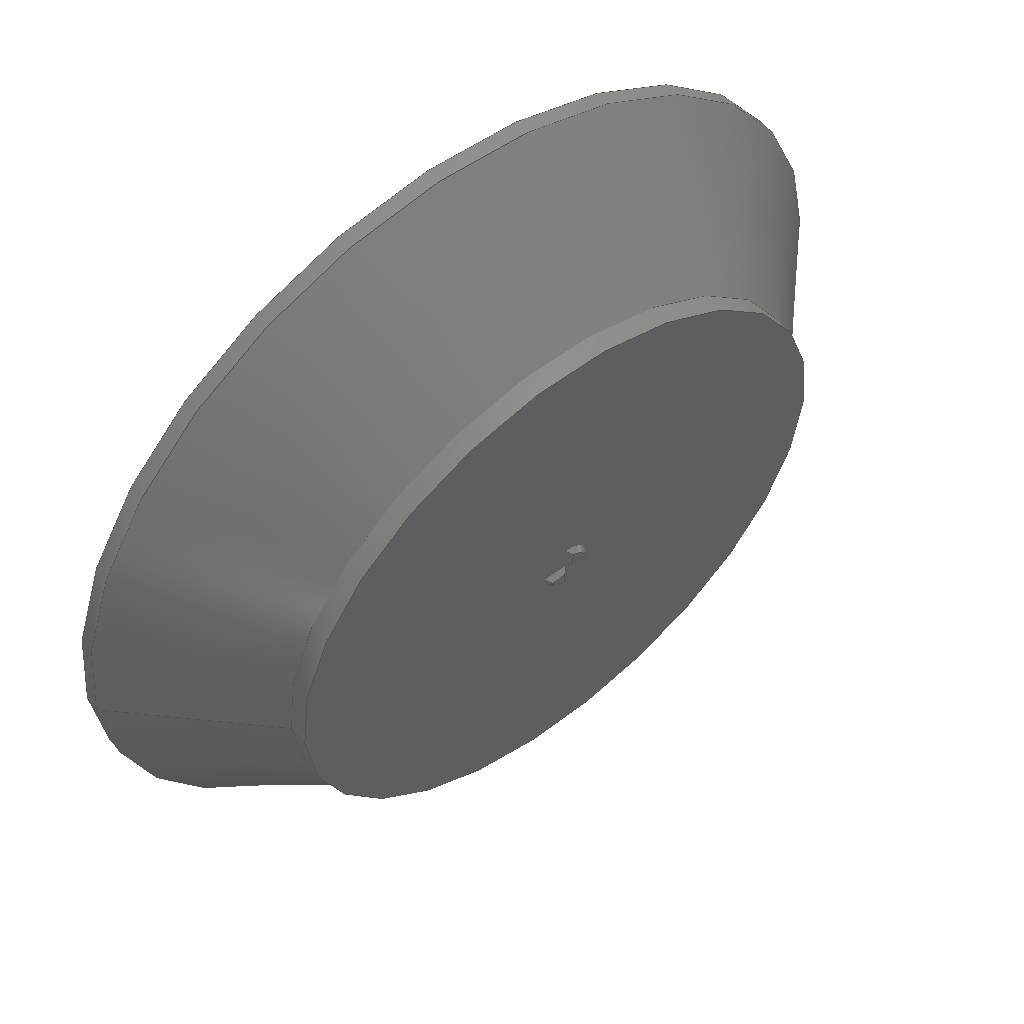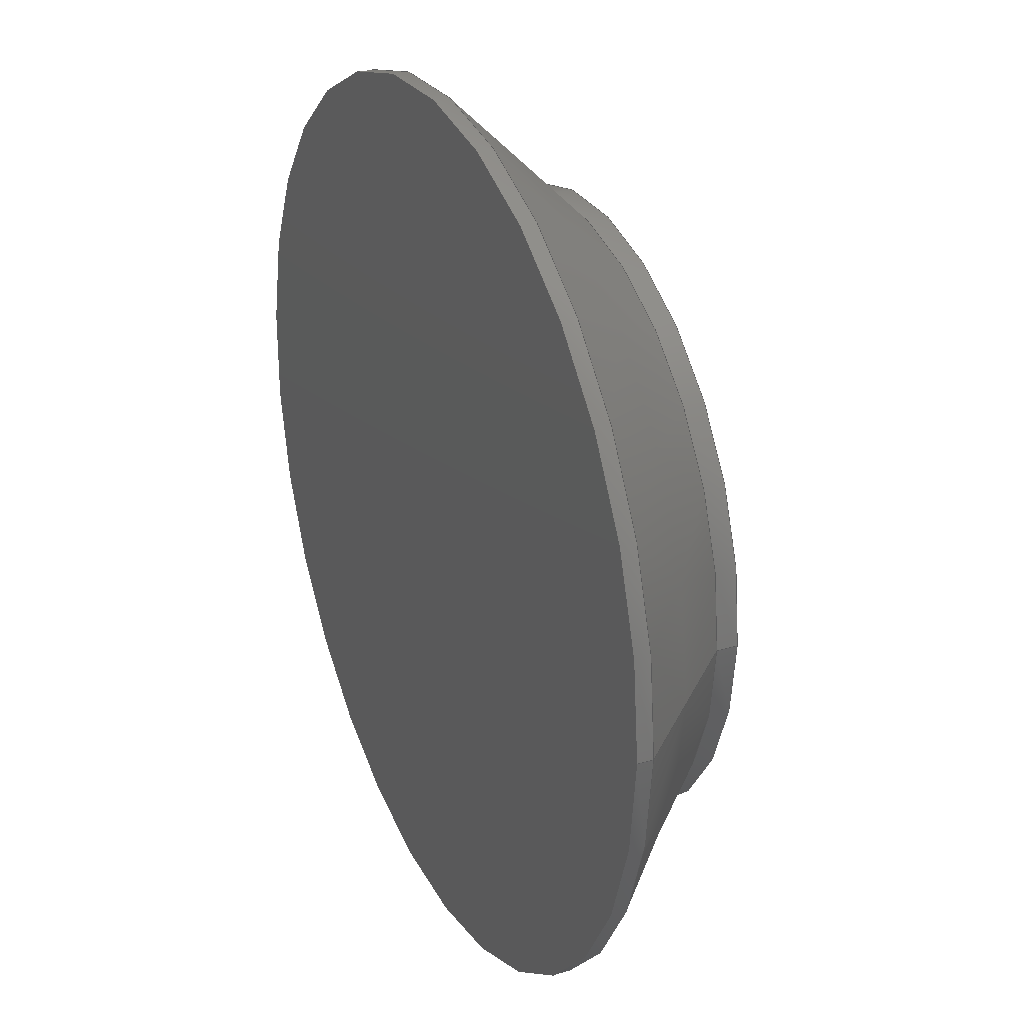
<metadata>
{"format":"step","ext":"step","renderer":"f3d","projection":"perspective","resolution":1024,"background":"white","views":[{"elev":56.3,"azim":141.2,"up":"+Y"},{"elev":28.5,"azim":65.7,"up":"+Y"}]}
</metadata>
<code>
ISO-10303-21;
DATA;
#1=MECHANICAL_DESIGN_GEOMETRIC_PRESENTATION_REPRESENTATION('',(#4),#345);
#2=SHAPE_REPRESENTATION_RELATIONSHIP('SRR','None',#352,#3);
#3=ADVANCED_BREP_SHAPE_REPRESENTATION('',(#5),#344);
#4=STYLED_ITEM('',(#363),#5);
#5=MANIFOLD_SOLID_BREP('MultiPoint - Negative',#188);
#6=FACE_BOUND('',#43,.T.);
#7=CYLINDRICAL_SURFACE('',#214,6);
#8=CYLINDRICAL_SURFACE('',#220,8.5);
#9=CIRCLE('',#205,0.4);
#10=CIRCLE('',#206,0.5);
#11=CIRCLE('',#209,0.4);
#12=CIRCLE('',#210,0.5);
#13=CIRCLE('',#215,6);
#14=CIRCLE('',#216,6);
#15=CIRCLE('',#219,8.5);
#16=CIRCLE('',#221,8.5);
#17=CONICAL_SURFACE('',#204,0.5,0.7854);
#18=CONICAL_SURFACE('',#208,0.5,0.7854);
#19=CONICAL_SURFACE('',#222,7.25,0.7854);
#20=FACE_OUTER_BOUND('',#33,.T.);
#21=FACE_OUTER_BOUND('',#34,.T.);
#22=FACE_OUTER_BOUND('',#35,.T.);
#23=FACE_OUTER_BOUND('',#36,.T.);
#24=FACE_OUTER_BOUND('',#37,.T.);
#25=FACE_OUTER_BOUND('',#38,.T.);
#26=FACE_OUTER_BOUND('',#39,.T.);
#27=FACE_OUTER_BOUND('',#40,.T.);
#28=FACE_OUTER_BOUND('',#41,.T.);
#29=FACE_OUTER_BOUND('',#42,.T.);
#30=FACE_OUTER_BOUND('',#44,.T.);
#31=FACE_OUTER_BOUND('',#45,.T.);
#32=FACE_OUTER_BOUND('',#46,.T.);
#33=EDGE_LOOP('',(#117,#118,#119,#120));
#34=EDGE_LOOP('',(#121,#122,#123,#124));
#35=EDGE_LOOP('',(#125,#126,#127,#128));
#36=EDGE_LOOP('',(#129,#130,#131));
#37=EDGE_LOOP('',(#132,#133,#134,#135));
#38=EDGE_LOOP('',(#136,#137,#138,#139));
#39=EDGE_LOOP('',(#140,#141,#142,#143));
#40=EDGE_LOOP('',(#144,#145,#146));
#41=EDGE_LOOP('',(#147,#148,#149,#150));
#42=EDGE_LOOP('',(#151));
#43=EDGE_LOOP('',(#152,#153,#154,#155,#156,#157));
#44=EDGE_LOOP('',(#158));
#45=EDGE_LOOP('',(#159,#160,#161,#162));
#46=EDGE_LOOP('',(#163,#164,#165,#166));
#47=(
BOUNDED_CURVE()
B_SPLINE_CURVE(2,(#289,#290,#291),.UNSPECIFIED.,.F.,.F.)
B_SPLINE_CURVE_WITH_KNOTS((3,3),(0.001586,0.01964),
 .UNSPECIFIED.)
CURVE()
GEOMETRIC_REPRESENTATION_ITEM()
RATIONAL_B_SPLINE_CURVE((1,1,1))
REPRESENTATION_ITEM('')
);
#48=(
BOUNDED_CURVE()
B_SPLINE_CURVE(2,(#296,#297,#298),.UNSPECIFIED.,.F.,.F.)
B_SPLINE_CURVE_WITH_KNOTS((3,3),(0.001586,0.01964),
 .UNSPECIFIED.)
CURVE()
GEOMETRIC_REPRESENTATION_ITEM()
RATIONAL_B_SPLINE_CURVE((1,1,1))
REPRESENTATION_ITEM('')
);
#49=(
BOUNDED_CURVE()
B_SPLINE_CURVE(2,(#309,#310,#311),.UNSPECIFIED.,.F.,.F.)
B_SPLINE_CURVE_WITH_KNOTS((3,3),(0.001586,0.01964),
 .UNSPECIFIED.)
CURVE()
GEOMETRIC_REPRESENTATION_ITEM()
RATIONAL_B_SPLINE_CURVE((1,1,1))
REPRESENTATION_ITEM('')
);
#50=(
BOUNDED_CURVE()
B_SPLINE_CURVE(2,(#314,#315,#316),.UNSPECIFIED.,.F.,.F.)
B_SPLINE_CURVE_WITH_KNOTS((3,3),(0.001586,0.01964),
 .UNSPECIFIED.)
CURVE()
GEOMETRIC_REPRESENTATION_ITEM()
RATIONAL_B_SPLINE_CURVE((1,1,1))
REPRESENTATION_ITEM('')
);
#51=LINE('',#284,#64);
#52=LINE('',#286,#65);
#53=LINE('',#288,#66);
#54=LINE('',#294,#67);
#55=LINE('',#299,#68);
#56=LINE('',#319,#69);
#57=LINE('',#320,#70);
#58=LINE('',#321,#71);
#59=LINE('',#323,#72);
#60=LINE('',#324,#73);
#61=LINE('',#330,#74);
#62=LINE('',#339,#75);
#63=LINE('',#341,#76);
#64=VECTOR('',#227,10);
#65=VECTOR('',#228,10);
#66=VECTOR('',#229,10);
#67=VECTOR('',#232,10);
#68=VECTOR('',#233,10);
#69=VECTOR('',#250,10);
#70=VECTOR('',#251,10);
#71=VECTOR('',#252,10);
#72=VECTOR('',#255,10);
#73=VECTOR('',#256,10);
#74=VECTOR('',#263,6);
#75=VECTOR('',#276,8.5);
#76=VECTOR('',#279,7.25);
#77=VERTEX_POINT('',#282);
#78=VERTEX_POINT('',#283);
#79=VERTEX_POINT('',#285);
#80=VERTEX_POINT('',#287);
#81=VERTEX_POINT('',#293);
#82=VERTEX_POINT('',#295);
#83=VERTEX_POINT('',#305);
#84=VERTEX_POINT('',#306);
#85=VERTEX_POINT('',#308);
#86=VERTEX_POINT('',#312);
#87=VERTEX_POINT('',#318);
#88=VERTEX_POINT('',#327);
#89=VERTEX_POINT('',#329);
#90=VERTEX_POINT('',#334);
#91=VERTEX_POINT('',#337);
#92=EDGE_CURVE('',#77,#78,#51,.T.);
#93=EDGE_CURVE('',#79,#78,#52,.T.);
#94=EDGE_CURVE('',#80,#79,#53,.T.);
#95=EDGE_CURVE('',#80,#77,#47,.T.);
#96=EDGE_CURVE('',#78,#81,#54,.T.);
#97=EDGE_CURVE('',#82,#81,#48,.T.);
#98=EDGE_CURVE('',#79,#82,#55,.T.);
#99=EDGE_CURVE('',#81,#77,#9,.T.);
#100=EDGE_CURVE('',#82,#80,#10,.T.);
#101=EDGE_CURVE('',#83,#84,#11,.T.);
#102=EDGE_CURVE('',#85,#84,#49,.T.);
#103=EDGE_CURVE('',#86,#85,#12,.T.);
#104=EDGE_CURVE('',#86,#83,#50,.T.);
#105=EDGE_CURVE('',#84,#87,#56,.T.);
#106=EDGE_CURVE('',#79,#87,#57,.T.);
#107=EDGE_CURVE('',#85,#79,#58,.T.);
#108=EDGE_CURVE('',#87,#83,#59,.T.);
#109=EDGE_CURVE('',#79,#86,#60,.T.);
#110=EDGE_CURVE('',#88,#88,#13,.T.);
#111=EDGE_CURVE('',#88,#89,#61,.T.);
#112=EDGE_CURVE('',#89,#89,#14,.T.);
#113=EDGE_CURVE('',#90,#90,#15,.T.);
#114=EDGE_CURVE('',#91,#91,#16,.T.);
#115=EDGE_CURVE('',#91,#90,#62,.T.);
#116=EDGE_CURVE('',#89,#91,#63,.T.);
#117=ORIENTED_EDGE('',*,*,#92,.T.);
#118=ORIENTED_EDGE('',*,*,#93,.F.);
#119=ORIENTED_EDGE('',*,*,#94,.F.);
#120=ORIENTED_EDGE('',*,*,#95,.T.);
#121=ORIENTED_EDGE('',*,*,#96,.T.);
#122=ORIENTED_EDGE('',*,*,#97,.F.);
#123=ORIENTED_EDGE('',*,*,#98,.F.);
#124=ORIENTED_EDGE('',*,*,#93,.T.);
#125=ORIENTED_EDGE('',*,*,#99,.T.);
#126=ORIENTED_EDGE('',*,*,#95,.F.);
#127=ORIENTED_EDGE('',*,*,#100,.F.);
#128=ORIENTED_EDGE('',*,*,#97,.T.);
#129=ORIENTED_EDGE('',*,*,#92,.F.);
#130=ORIENTED_EDGE('',*,*,#99,.F.);
#131=ORIENTED_EDGE('',*,*,#96,.F.);
#132=ORIENTED_EDGE('',*,*,#101,.T.);
#133=ORIENTED_EDGE('',*,*,#102,.F.);
#134=ORIENTED_EDGE('',*,*,#103,.F.);
#135=ORIENTED_EDGE('',*,*,#104,.T.);
#136=ORIENTED_EDGE('',*,*,#105,.T.);
#137=ORIENTED_EDGE('',*,*,#106,.F.);
#138=ORIENTED_EDGE('',*,*,#107,.F.);
#139=ORIENTED_EDGE('',*,*,#102,.T.);
#140=ORIENTED_EDGE('',*,*,#108,.T.);
#141=ORIENTED_EDGE('',*,*,#104,.F.);
#142=ORIENTED_EDGE('',*,*,#109,.F.);
#143=ORIENTED_EDGE('',*,*,#106,.T.);
#144=ORIENTED_EDGE('',*,*,#101,.F.);
#145=ORIENTED_EDGE('',*,*,#108,.F.);
#146=ORIENTED_EDGE('',*,*,#105,.F.);
#147=ORIENTED_EDGE('',*,*,#110,.F.);
#148=ORIENTED_EDGE('',*,*,#111,.T.);
#149=ORIENTED_EDGE('',*,*,#112,.T.);
#150=ORIENTED_EDGE('',*,*,#111,.F.);
#151=ORIENTED_EDGE('',*,*,#110,.T.);
#152=ORIENTED_EDGE('',*,*,#103,.T.);
#153=ORIENTED_EDGE('',*,*,#107,.T.);
#154=ORIENTED_EDGE('',*,*,#98,.T.);
#155=ORIENTED_EDGE('',*,*,#100,.T.);
#156=ORIENTED_EDGE('',*,*,#94,.T.);
#157=ORIENTED_EDGE('',*,*,#109,.T.);
#158=ORIENTED_EDGE('',*,*,#113,.F.);
#159=ORIENTED_EDGE('',*,*,#114,.F.);
#160=ORIENTED_EDGE('',*,*,#115,.T.);
#161=ORIENTED_EDGE('',*,*,#113,.T.);
#162=ORIENTED_EDGE('',*,*,#115,.F.);
#163=ORIENTED_EDGE('',*,*,#112,.F.);
#164=ORIENTED_EDGE('',*,*,#116,.T.);
#165=ORIENTED_EDGE('',*,*,#114,.T.);
#166=ORIENTED_EDGE('',*,*,#116,.F.);
#167=PLANE('',#202);
#168=PLANE('',#203);
#169=PLANE('',#207);
#170=PLANE('',#211);
#171=PLANE('',#212);
#172=PLANE('',#213);
#173=PLANE('',#217);
#174=PLANE('',#218);
#175=ADVANCED_FACE('',(#20),#167,.T.);
#176=ADVANCED_FACE('',(#21),#168,.T.);
#177=ADVANCED_FACE('',(#22),#17,.T.);
#178=ADVANCED_FACE('',(#23),#169,.F.);
#179=ADVANCED_FACE('',(#24),#18,.T.);
#180=ADVANCED_FACE('',(#25),#170,.T.);
#181=ADVANCED_FACE('',(#26),#171,.T.);
#182=ADVANCED_FACE('',(#27),#172,.F.);
#183=ADVANCED_FACE('',(#28),#7,.T.);
#184=ADVANCED_FACE('',(#29,#6),#173,.T.);
#185=ADVANCED_FACE('',(#30),#174,.T.);
#186=ADVANCED_FACE('',(#31),#8,.T.);
#187=ADVANCED_FACE('',(#32),#19,.T.);
#188=CLOSED_SHELL('',(#175,#176,#177,#178,#179,#180,#181,#182,#183,#184,
#185,#186,#187));
#189=DERIVED_UNIT_ELEMENT(#191,1);
#190=DERIVED_UNIT_ELEMENT(#347,-3);
#191=(
MASS_UNIT()
NAMED_UNIT(*)
SI_UNIT(.KILO.,.GRAM.)
);
#192=DERIVED_UNIT((#189,#190));
#193=MEASURE_REPRESENTATION_ITEM('density measure',
POSITIVE_RATIO_MEASURE(1541),#192);
#194=PROPERTY_DEFINITION_REPRESENTATION(#199,#196);
#195=PROPERTY_DEFINITION_REPRESENTATION(#200,#197);
#196=REPRESENTATION('material name',(#198),#344);
#197=REPRESENTATION('density',(#193),#344);
#198=DESCRIPTIVE_REPRESENTATION_ITEM('PET Plastic','PET Plastic');
#199=PROPERTY_DEFINITION('material property','material name',#354);
#200=PROPERTY_DEFINITION('material property','density of part',#354);
#201=AXIS2_PLACEMENT_3D('',#280,#223,#224);
#202=AXIS2_PLACEMENT_3D('',#281,#225,#226);
#203=AXIS2_PLACEMENT_3D('',#292,#230,#231);
#204=AXIS2_PLACEMENT_3D('',#300,#234,#235);
#205=AXIS2_PLACEMENT_3D('',#301,#236,#237);
#206=AXIS2_PLACEMENT_3D('',#302,#238,#239);
#207=AXIS2_PLACEMENT_3D('',#303,#240,#241);
#208=AXIS2_PLACEMENT_3D('',#304,#242,#243);
#209=AXIS2_PLACEMENT_3D('',#307,#244,#245);
#210=AXIS2_PLACEMENT_3D('',#313,#246,#247);
#211=AXIS2_PLACEMENT_3D('',#317,#248,#249);
#212=AXIS2_PLACEMENT_3D('',#322,#253,#254);
#213=AXIS2_PLACEMENT_3D('',#325,#257,#258);
#214=AXIS2_PLACEMENT_3D('',#326,#259,#260);
#215=AXIS2_PLACEMENT_3D('',#328,#261,#262);
#216=AXIS2_PLACEMENT_3D('',#331,#264,#265);
#217=AXIS2_PLACEMENT_3D('',#332,#266,#267);
#218=AXIS2_PLACEMENT_3D('',#333,#268,#269);
#219=AXIS2_PLACEMENT_3D('',#335,#270,#271);
#220=AXIS2_PLACEMENT_3D('',#336,#272,#273);
#221=AXIS2_PLACEMENT_3D('',#338,#274,#275);
#222=AXIS2_PLACEMENT_3D('',#340,#277,#278);
#223=DIRECTION('axis',(0,0,1));
#224=DIRECTION('refdir',(1,0,0));
#225=DIRECTION('center_axis',(-4.907e-17,-0.7071,-0.7071));
#226=DIRECTION('ref_axis',(-1,6.939e-17,0));
#227=DIRECTION('',(1,-6.939e-17,0));
#228=DIRECTION('',(-0.5774,0.5774,-0.5774));
#229=DIRECTION('',(1,-6.971e-17,3.209e-19));
#230=DIRECTION('center_axis',(0.7071,0,-0.7071));
#231=DIRECTION('ref_axis',(0,-1,0));
#232=DIRECTION('',(0,1,0));
#233=DIRECTION('',(0,1,0));
#234=DIRECTION('center_axis',(0,0,1));
#235=DIRECTION('ref_axis',(-1,0,0));
#236=DIRECTION('center_axis',(0,0,1));
#237=DIRECTION('ref_axis',(-1,0,0));
#238=DIRECTION('center_axis',(-3.209e-19,0,1));
#239=DIRECTION('ref_axis',(-1,0,0));
#240=DIRECTION('center_axis',(0,0,1));
#241=DIRECTION('ref_axis',(-1,0,0));
#242=DIRECTION('center_axis',(0,0,1));
#243=DIRECTION('ref_axis',(-1,0,0));
#244=DIRECTION('center_axis',(0,0,1));
#245=DIRECTION('ref_axis',(-1,0,0));
#246=DIRECTION('center_axis',(-3.209e-19,0,1));
#247=DIRECTION('ref_axis',(-1,0,0));
#248=DIRECTION('center_axis',(4.907e-17,0.7071,-0.7071));
#249=DIRECTION('ref_axis',(1,-6.939e-17,0));
#250=DIRECTION('',(-1,6.939e-17,0));
#251=DIRECTION('',(0.5774,-0.5774,-0.5774));
#252=DIRECTION('',(-1,6.907e-17,-3.209e-19));
#253=DIRECTION('center_axis',(-0.7071,0,-0.7071));
#254=DIRECTION('ref_axis',(0,1,0));
#255=DIRECTION('',(0,-1,0));
#256=DIRECTION('',(0,-1,0));
#257=DIRECTION('center_axis',(0,0,1));
#258=DIRECTION('ref_axis',(-1,0,0));
#259=DIRECTION('center_axis',(3.209e-19,0,-1));
#260=DIRECTION('ref_axis',(-1,0,0));
#261=DIRECTION('center_axis',(3.209e-19,0,-1));
#262=DIRECTION('ref_axis',(1,0,3.209e-19));
#263=DIRECTION('',(-3.209e-19,0,1));
#264=DIRECTION('center_axis',(3.209e-19,0,-1));
#265=DIRECTION('ref_axis',(1,0,3.209e-19));
#266=DIRECTION('center_axis',(3.209e-19,0,-1));
#267=DIRECTION('ref_axis',(-1,0,-3.209e-19));
#268=DIRECTION('center_axis',(-3.209e-19,0,1));
#269=DIRECTION('ref_axis',(1,0,3.209e-19));
#270=DIRECTION('center_axis',(3.209e-19,0,-1));
#271=DIRECTION('ref_axis',(1,0,3.209e-19));
#272=DIRECTION('center_axis',(3.209e-19,0,-1));
#273=DIRECTION('ref_axis',(-1,0,0));
#274=DIRECTION('center_axis',(3.209e-19,0,-1));
#275=DIRECTION('ref_axis',(1,0,3.209e-19));
#276=DIRECTION('',(-3.209e-19,0,1));
#277=DIRECTION('center_axis',(-3.209e-19,0,1));
#278=DIRECTION('ref_axis',(-1,0,0));
#279=DIRECTION('',(0.7071,-8.66e-17,0.7071));
#280=CARTESIAN_POINT('',(0,0,0));
#281=CARTESIAN_POINT('Origin',(-0.5,3.469e-17,-9.049e-34));
#282=CARTESIAN_POINT('',(-0.3873,0.1,-0.1));
#283=CARTESIAN_POINT('',(-0.1,0.1,-0.1));
#284=CARTESIAN_POINT('',(-0.5,0.1,-0.1));
#285=CARTESIAN_POINT('',(0,0,-9.049e-34));
#286=CARTESIAN_POINT('',(-0.08333,0.08333,-0.08333));
#287=CARTESIAN_POINT('',(-0.5,3.469e-17,-9.049e-34));
#288=CARTESIAN_POINT('',(-0.25,1.743e-17,-8.024e-20));
#289=CARTESIAN_POINT('Ctrl Pts',(-0.5,3.957e-17,-7.047e-18));
#290=CARTESIAN_POINT('Ctrl Pts',(-0.4436,0.05635,-0.05635));
#291=CARTESIAN_POINT('Ctrl Pts',(-0.3873,0.1,-0.1));
#292=CARTESIAN_POINT('Origin',(0,0,-9.049e-34));
#293=CARTESIAN_POINT('',(-0.1,0.3873,-0.1));
#294=CARTESIAN_POINT('',(-0.1,0.5,-0.1));
#295=CARTESIAN_POINT('',(0,0.5,-9.049e-34));
#296=CARTESIAN_POINT('Ctrl Pts',(-6.505e-18,0.5,-1.084e-17));
#297=CARTESIAN_POINT('Ctrl Pts',(-0.05635,0.4436,
-0.05635));
#298=CARTESIAN_POINT('Ctrl Pts',(-0.1,0.3873,-0.1));
#299=CARTESIAN_POINT('',(9.049e-34,0,0));
#300=CARTESIAN_POINT('Origin',(0,0,-9.049e-34));
#301=CARTESIAN_POINT('Origin',(0,0,-0.1));
#302=CARTESIAN_POINT('Origin',(0,0,0));
#303=CARTESIAN_POINT('Origin',(-0.25,0.25,-0.1));
#304=CARTESIAN_POINT('Origin',(0,0,-9.049e-34));
#305=CARTESIAN_POINT('',(0.1,-0.3873,-0.1));
#306=CARTESIAN_POINT('',(0.3873,-0.1,-0.1));
#307=CARTESIAN_POINT('Origin',(0,0,-0.1));
#308=CARTESIAN_POINT('',(0.5,-3.469e-17,-9.049e-34));
#309=CARTESIAN_POINT('Ctrl Pts',(0.5,-3.957e-17,-9.758e-18));
#310=CARTESIAN_POINT('Ctrl Pts',(0.4436,-0.05635,
-0.05635));
#311=CARTESIAN_POINT('Ctrl Pts',(0.3873,-0.1,-0.1));
#312=CARTESIAN_POINT('',(0,-0.5,-9.049e-34));
#313=CARTESIAN_POINT('Origin',(0,0,0));
#314=CARTESIAN_POINT('Ctrl Pts',(6.505e-18,-0.5,-1.084e-17));
#315=CARTESIAN_POINT('Ctrl Pts',(0.05635,-0.4436,
-0.05635));
#316=CARTESIAN_POINT('Ctrl Pts',(0.1,-0.3873,-0.1));
#317=CARTESIAN_POINT('Origin',(0.5,-3.469e-17,-9.049e-34));
#318=CARTESIAN_POINT('',(0.1,-0.1,-0.1));
#319=CARTESIAN_POINT('',(-0.5,-0.1,-0.1));
#320=CARTESIAN_POINT('',(0.08333,-0.08333,-0.08333));
#321=CARTESIAN_POINT('',(0.25,-1.727e-17,8.024e-20));
#322=CARTESIAN_POINT('Origin',(0,0,-9.049e-34));
#323=CARTESIAN_POINT('',(0.1,0.5,-0.1));
#324=CARTESIAN_POINT('',(-9.049e-34,0,0));
#325=CARTESIAN_POINT('Origin',(0.25,-0.25,-0.1));
#326=CARTESIAN_POINT('Origin',(-6.419e-20,0,0.2));
#327=CARTESIAN_POINT('',(6,-7.348e-16,0));
#328=CARTESIAN_POINT('Origin',(6.019e-35,0,0));
#329=CARTESIAN_POINT('',(6,-7.348e-16,0.4));
#330=CARTESIAN_POINT('',(6,-7.348e-16,0.2));
#331=CARTESIAN_POINT('Origin',(-1.284e-19,0,0.4));
#332=CARTESIAN_POINT('Origin',(0,0,0));
#333=CARTESIAN_POINT('Origin',(-8.5,0,3.2));
#334=CARTESIAN_POINT('',(8.5,-1.041e-15,3.2));
#335=CARTESIAN_POINT('Origin',(-1.027e-18,0,3.2));
#336=CARTESIAN_POINT('Origin',(-9.789e-19,0,3.05));
#337=CARTESIAN_POINT('',(8.5,-1.041e-15,2.9));
#338=CARTESIAN_POINT('Origin',(-9.307e-19,0,2.9));
#339=CARTESIAN_POINT('',(8.5,-1.041e-15,3.05));
#340=CARTESIAN_POINT('Origin',(-5.296e-19,0,1.65));
#341=CARTESIAN_POINT('',(7.25,-8.879e-16,1.65));
#342=UNCERTAINTY_MEASURE_WITH_UNIT(LENGTH_MEASURE(0.01),#346,
'DISTANCE_ACCURACY_VALUE',
'Maximum model space distance between geometric entities at asserted c
onnectivities');
#343=UNCERTAINTY_MEASURE_WITH_UNIT(LENGTH_MEASURE(0.01),#346,
'DISTANCE_ACCURACY_VALUE',
'Maximum model space distance between geometric entities at asserted c
onnectivities');
#344=(
GEOMETRIC_REPRESENTATION_CONTEXT(3)
GLOBAL_UNCERTAINTY_ASSIGNED_CONTEXT((#342))
GLOBAL_UNIT_ASSIGNED_CONTEXT((#346,#348,#349))
REPRESENTATION_CONTEXT('','3D')
);
#345=(
GEOMETRIC_REPRESENTATION_CONTEXT(3)
GLOBAL_UNCERTAINTY_ASSIGNED_CONTEXT((#343))
GLOBAL_UNIT_ASSIGNED_CONTEXT((#346,#348,#349))
REPRESENTATION_CONTEXT('','3D')
);
#346=(
LENGTH_UNIT()
NAMED_UNIT(*)
SI_UNIT(.MILLI.,.METRE.)
);
#347=(
LENGTH_UNIT()
NAMED_UNIT(*)
SI_UNIT($,.METRE.)
);
#348=(
NAMED_UNIT(*)
PLANE_ANGLE_UNIT()
SI_UNIT($,.RADIAN.)
);
#349=(
NAMED_UNIT(*)
SI_UNIT($,.STERADIAN.)
SOLID_ANGLE_UNIT()
);
#350=SHAPE_DEFINITION_REPRESENTATION(#351,#352);
#351=PRODUCT_DEFINITION_SHAPE('',$,#354);
#352=SHAPE_REPRESENTATION('',(#201),#344);
#353=PRODUCT_DEFINITION_CONTEXT('part definition',#358,'design');
#354=PRODUCT_DEFINITION('Coin Slot','Component Multipoints v2',#355,#353);
#355=PRODUCT_DEFINITION_FORMATION('',$,#360);
#356=PRODUCT_RELATED_PRODUCT_CATEGORY('Component Multipoints v2',
'Component Multipoints v2',(#360));
#357=APPLICATION_PROTOCOL_DEFINITION('international standard',
'automotive_design',2009,#358);
#358=APPLICATION_CONTEXT(
'Core Data for Automotive Mechanical Design Process');
#359=PRODUCT_CONTEXT('part definition',#358,'mechanical');
#360=PRODUCT('Coin Slot','Component Multipoints v2',$,(#359));
#361=PRESENTATION_STYLE_ASSIGNMENT((#364));
#362=PRESENTATION_STYLE_ASSIGNMENT((#365));
#363=PRESENTATION_STYLE_ASSIGNMENT((#366));
#364=SURFACE_STYLE_USAGE(.BOTH.,#367);
#365=SURFACE_STYLE_USAGE(.BOTH.,#368);
#366=SURFACE_STYLE_USAGE(.BOTH.,#369);
#367=SURFACE_SIDE_STYLE('',(#370));
#368=SURFACE_SIDE_STYLE('',(#371));
#369=SURFACE_SIDE_STYLE('',(#372));
#370=SURFACE_STYLE_FILL_AREA(#373);
#371=SURFACE_STYLE_FILL_AREA(#374);
#372=SURFACE_STYLE_FILL_AREA(#375);
#373=FILL_AREA_STYLE('Plastic - Matte (Yellow)',(#376));
#374=FILL_AREA_STYLE('Plastic - Matte (Green)',(#377));
#375=FILL_AREA_STYLE('Plastic - Matte (Red)',(#378));
#376=FILL_AREA_STYLE_COLOUR('Plastic - Matte (Yellow)',#379);
#377=FILL_AREA_STYLE_COLOUR('Plastic - Matte (Green)',#380);
#378=FILL_AREA_STYLE_COLOUR('Plastic - Matte (Red)',#381);
#379=COLOUR_RGB('Plastic - Matte (Yellow)',0.9098,0.6784,
0.1373);
#380=COLOUR_RGB('Plastic - Matte (Green)',0.2667,0.5882,
0.2824);
#381=COLOUR_RGB('Plastic - Matte (Red)',0.7686,0.2078,
0.1529);
ENDSEC;
END-ISO-10303-21;

</code>
